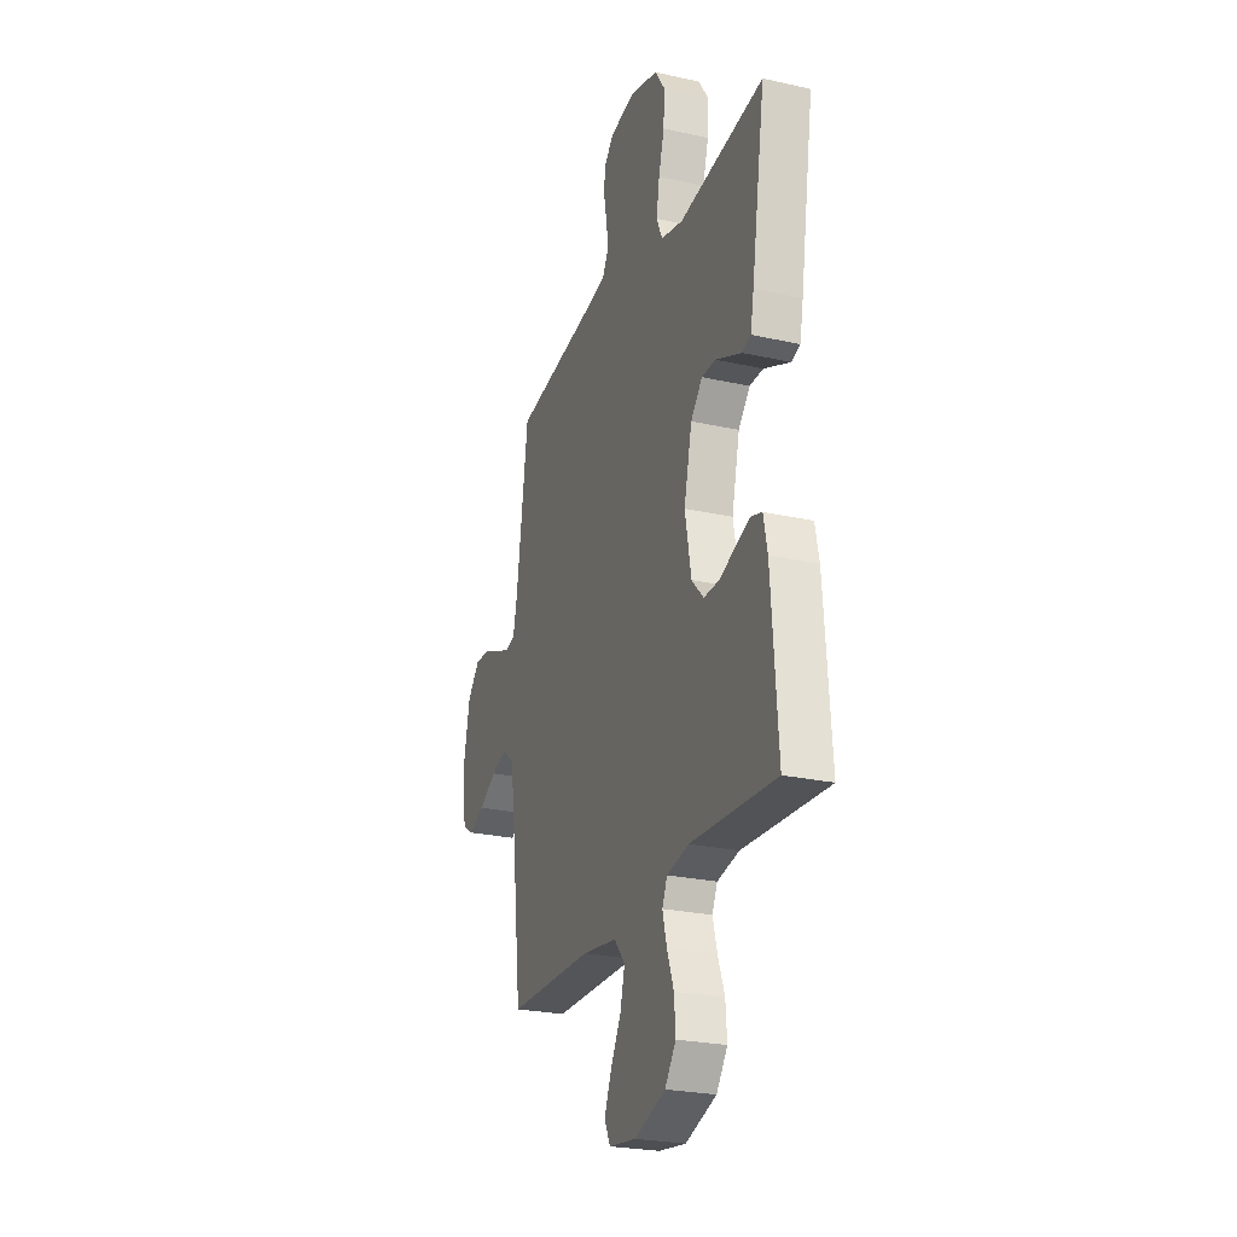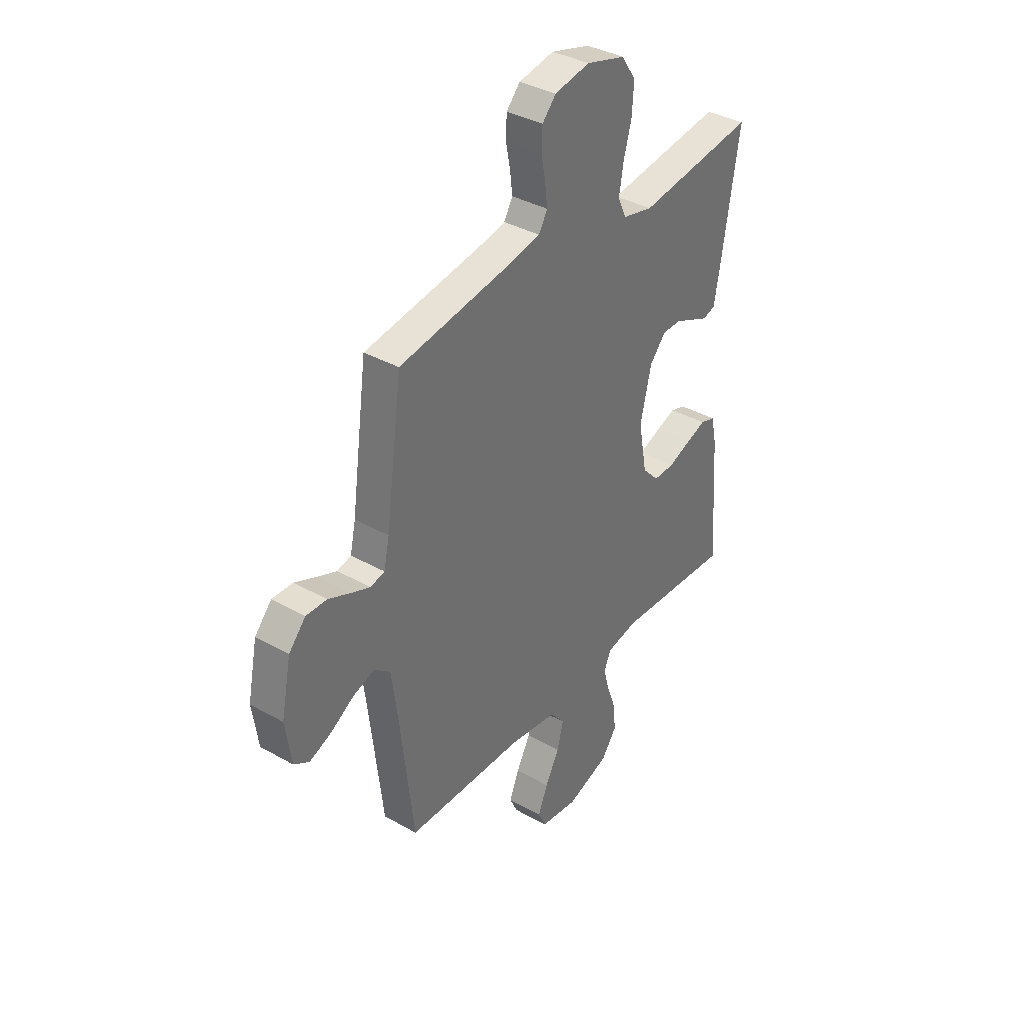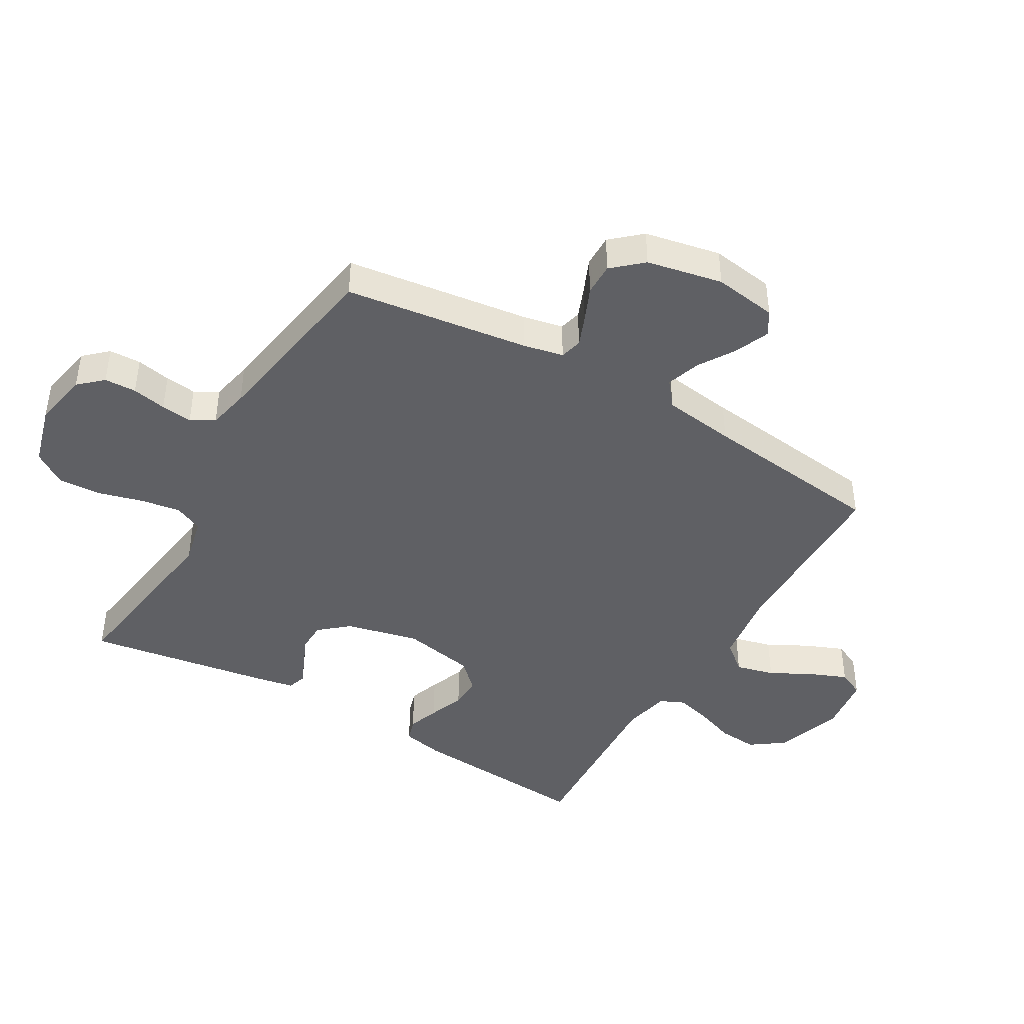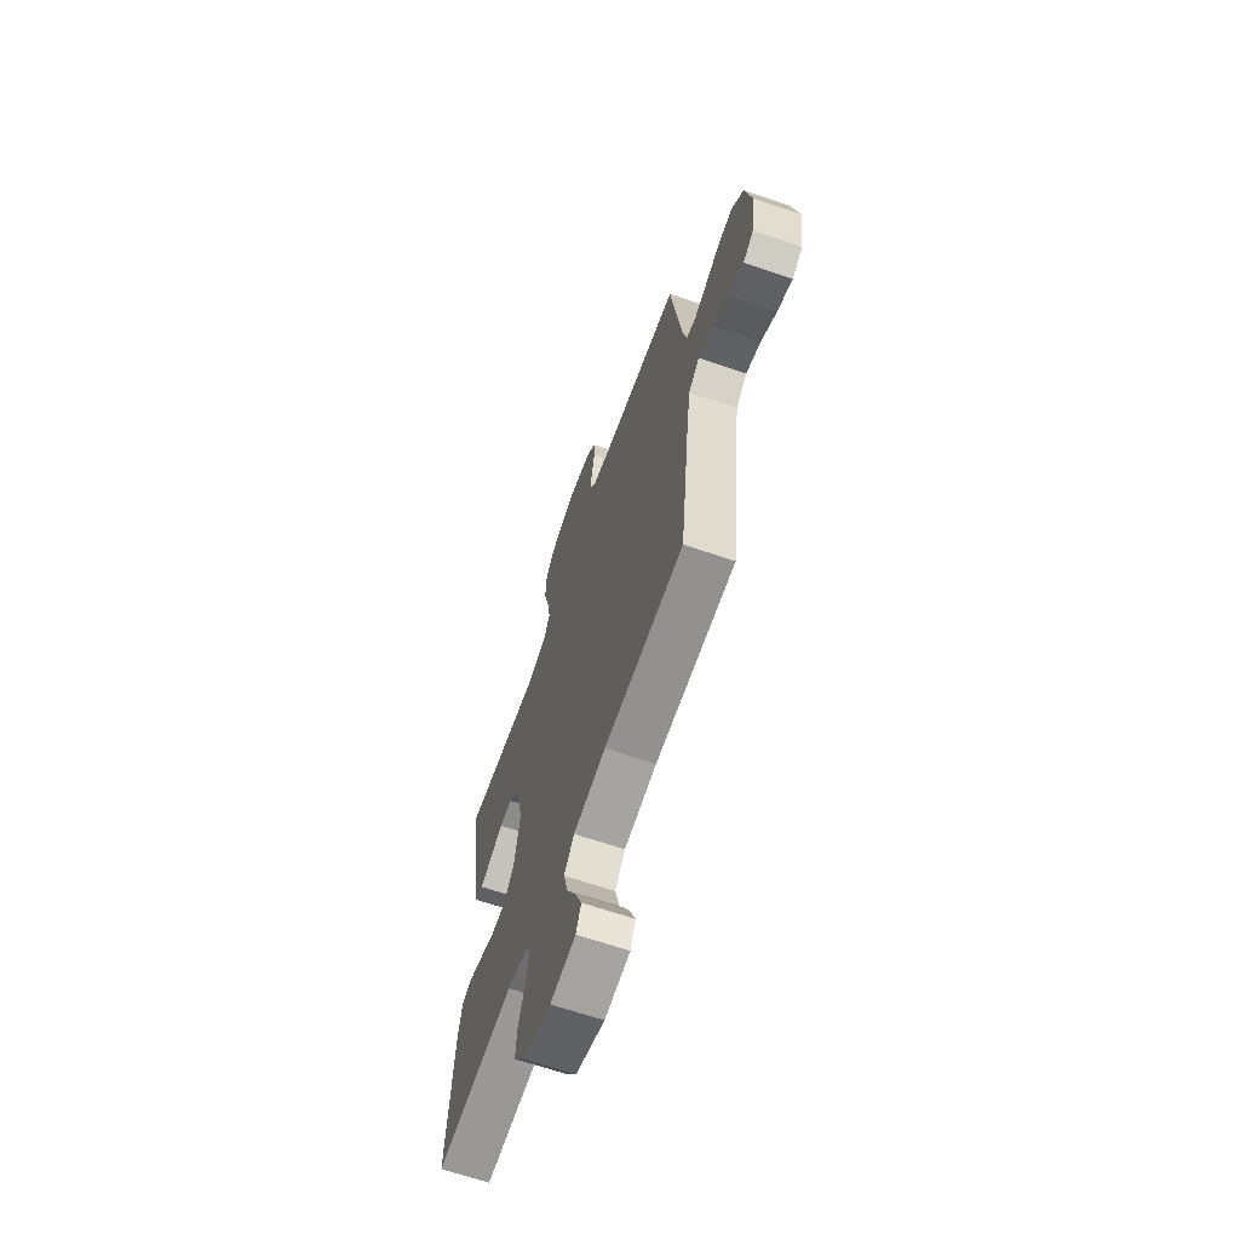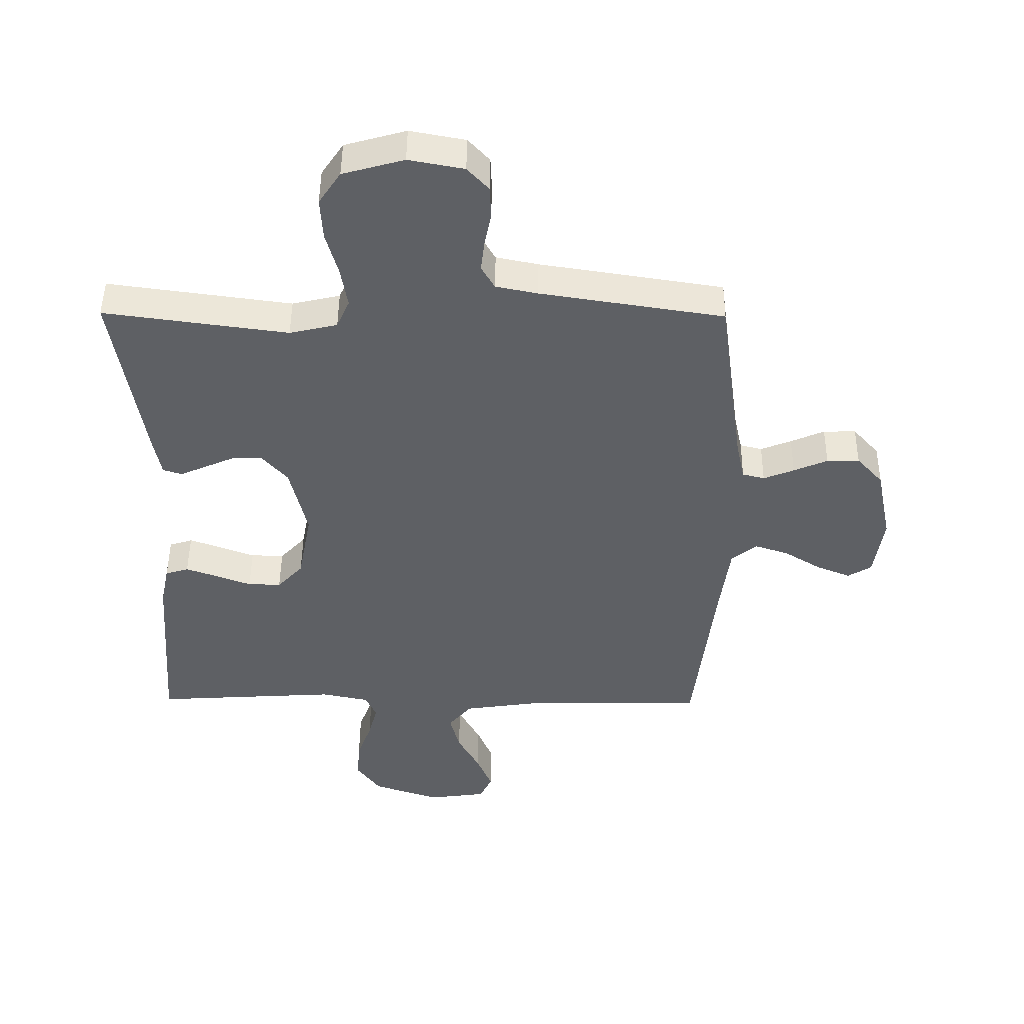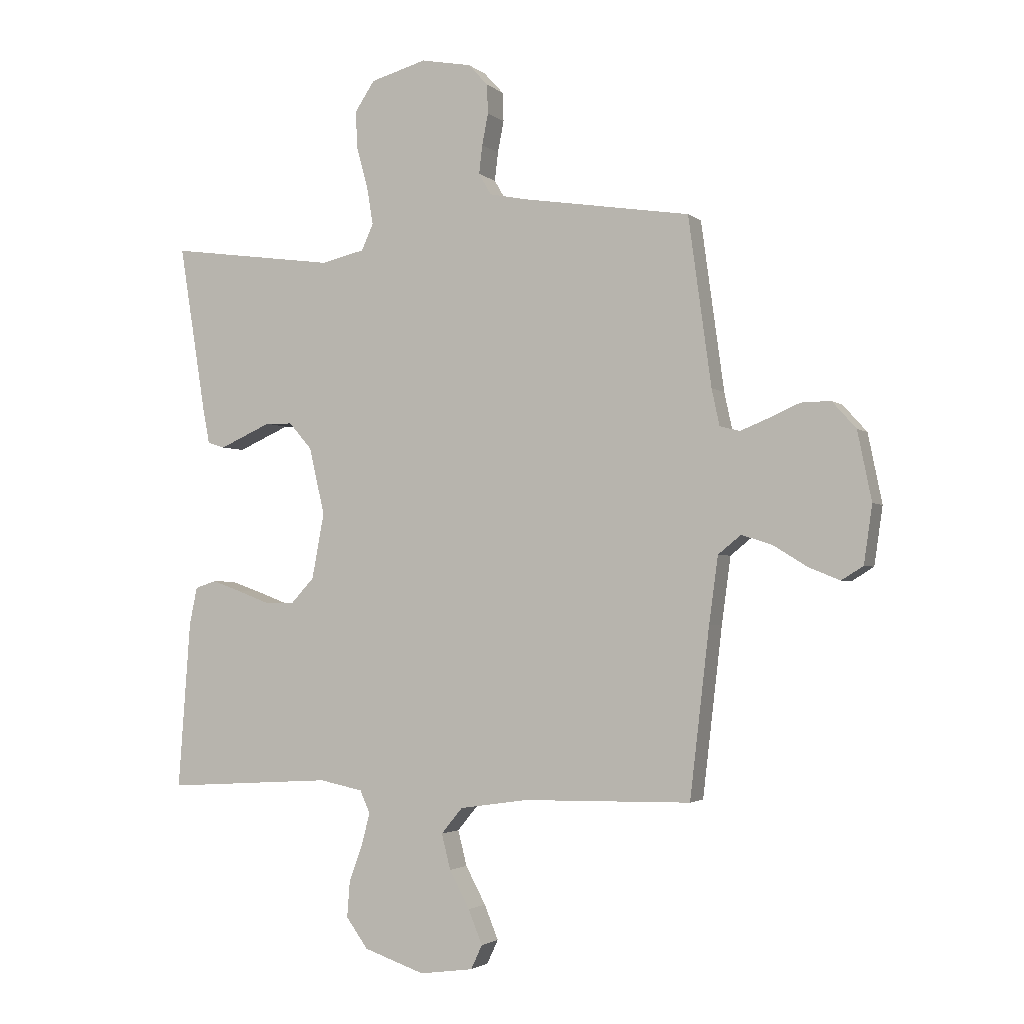
<metadata>
{"format":"obj","ext":"obj","renderer":"f3d","projection":"perspective","resolution":1024,"background":"white","views":[{"elev":-25.0,"azim":-110.0,"up":"+Z"},{"elev":37.0,"azim":126.2,"up":"+Z"},{"elev":-43.3,"azim":59.6,"up":"+Y"},{"elev":-65.2,"azim":70.9,"up":"+Z"},{"elev":47.3,"azim":0.5,"up":"+Z"},{"elev":-2.6,"azim":23.1,"up":"+Z"}]}
</metadata>
<code>
v -0.5 0.07 0.5
v -0.2 0.07 0.459
v -0.122 0.07 0.477
v -0.101 0.07 0.524
v -0.112 0.07 0.59
v -0.132 0.07 0.662
v -0.136 0.07 0.731
v -0.1 0.07 0.785
v 0 0.07 0.813
v 0.09 0.07 0.796
v 0.125 0.07 0.758
v 0.127 0.07 0.706
v 0.116 0.07 0.65
v 0.11 0.07 0.599
v 0.132 0.07 0.561
v 0.2 0.07 0.547
v 0.5 0.07 0.5
v 0.541 0.07 0.2
v 0.555 0.07 0.135
v 0.591 0.07 0.126
v 0.641 0.07 0.146
v 0.696 0.07 0.17
v 0.749 0.07 0.171
v 0.792 0.07 0.123
v 0.817 0.07 0
v 0.802 0.07 -0.103
v 0.763 0.07 -0.127
v 0.707 0.07 -0.104
v 0.647 0.07 -0.067
v 0.592 0.07 -0.049
v 0.551 0.07 -0.082
v 0.535 0.07 -0.2
v 0.5 0.07 -0.5
v 0.2 0.07 -0.505
v 0.077 0.07 -0.523
v 0.039 0.07 -0.569
v 0.055 0.07 -0.632
v 0.091 0.07 -0.699
v 0.116 0.07 -0.76
v 0.096 0.07 -0.803
v 0 0.07 -0.816
v -0.109 0.07 -0.779
v -0.148 0.07 -0.725
v -0.143 0.07 -0.661
v -0.119 0.07 -0.595
v -0.104 0.07 -0.538
v -0.122 0.07 -0.498
v -0.2 0.07 -0.482
v -0.5 0.07 -0.5
v -0.478 0.07 -0.2
v -0.464 0.07 -0.133
v -0.426 0.07 -0.121
v -0.375 0.07 -0.139
v -0.317 0.07 -0.161
v -0.263 0.07 -0.162
v -0.221 0.07 -0.117
v -0.199 0.07 0
v -0.227 0.07 0.12
v -0.268 0.07 0.167
v -0.316 0.07 0.168
v -0.366 0.07 0.146
v -0.409 0.07 0.127
v -0.44 0.07 0.137
v -0.452 0.07 0.2
v -0.5 0 0.5
v -0.2 0 0.459
v -0.122 0 0.477
v -0.101 0 0.524
v -0.112 0 0.59
v -0.132 0 0.662
v -0.136 0 0.731
v -0.1 0 0.785
v 0 0 0.813
v 0.09 0 0.796
v 0.125 0 0.758
v 0.127 0 0.706
v 0.116 0 0.65
v 0.11 0 0.599
v 0.132 0 0.561
v 0.2 0 0.547
v 0.5 0 0.5
v 0.541 0 0.2
v 0.555 0 0.135
v 0.591 0 0.126
v 0.641 0 0.146
v 0.696 0 0.17
v 0.749 0 0.171
v 0.792 0 0.123
v 0.817 0 0
v 0.802 0 -0.103
v 0.763 0 -0.127
v 0.707 0 -0.104
v 0.647 0 -0.067
v 0.592 0 -0.049
v 0.551 0 -0.082
v 0.535 0 -0.2
v 0.5 0 -0.5
v 0.2 0 -0.505
v 0.077 0 -0.523
v 0.039 0 -0.569
v 0.055 0 -0.632
v 0.091 0 -0.699
v 0.116 0 -0.76
v 0.096 0 -0.803
v 0 0 -0.816
v -0.109 0 -0.779
v -0.148 0 -0.725
v -0.143 0 -0.661
v -0.119 0 -0.595
v -0.104 0 -0.538
v -0.122 0 -0.498
v -0.2 0 -0.482
v -0.5 0 -0.5
v -0.478 0 -0.2
v -0.464 0 -0.133
v -0.426 0 -0.121
v -0.375 0 -0.139
v -0.317 0 -0.161
v -0.263 0 -0.162
v -0.221 0 -0.117
v -0.199 0 0
v -0.227 0 0.12
v -0.268 0 0.167
v -0.316 0 0.168
v -0.366 0 0.146
v -0.409 0 0.127
v -0.44 0 0.137
v -0.452 0 0.2
f 64 1 2
f 63 64 2
f 62 63 2
f 61 62 2
f 60 61 2 3
f 59 60 3
f 58 59 3
f 57 58 3 4
f 52 53 54
f 51 52 54
f 50 51 54
f 49 50 54
f 48 49 54
f 47 48 54 55
f 46 47 55 56
f 43 44 45
f 42 43 45
f 41 42 45
f 40 41 45
f 39 40 45
f 38 39 45
f 37 38 45
f 36 37 45 46
f 46 56 57
f 36 46 57
f 35 36 57
f 32 33 34
f 35 57 4
f 34 35 4
f 32 34 4
f 31 32 4
f 27 28 29
f 26 27 29
f 25 26 29
f 24 25 29
f 23 24 29
f 22 23 29
f 21 22 29
f 20 21 29 30
f 16 17 18
f 15 16 18 19
f 11 12 13
f 10 11 13
f 9 10 13
f 8 9 13
f 7 8 13
f 6 7 13
f 5 6 13
f 5 13 14
f 4 5 14 15
f 19 20 30 31
f 4 15 19 31
f 66 65 128
f 66 128 127
f 66 127 126
f 66 126 125
f 67 66 125 124
f 67 124 123
f 67 123 122
f 68 67 122 121
f 118 117 116
f 118 116 115
f 118 115 114
f 118 114 113
f 118 113 112
f 119 118 112 111
f 120 119 111 110
f 109 108 107
f 109 107 106
f 109 106 105
f 109 105 104
f 109 104 103
f 109 103 102
f 109 102 101
f 110 109 101 100
f 121 120 110
f 121 110 100
f 121 100 99
f 98 97 96
f 68 121 99
f 68 99 98
f 68 98 96
f 68 96 95
f 93 92 91
f 93 91 90
f 93 90 89
f 93 89 88
f 93 88 87
f 93 87 86
f 93 86 85
f 94 93 85 84
f 82 81 80
f 83 82 80 79
f 77 76 75
f 77 75 74
f 77 74 73
f 77 73 72
f 77 72 71
f 77 71 70
f 77 70 69
f 78 77 69
f 79 78 69 68
f 95 94 84 83
f 95 83 79 68
f 1 65 66 2
f 2 66 67 3
f 3 67 68 4
f 4 68 69 5
f 5 69 70 6
f 6 70 71 7
f 7 71 72 8
f 8 72 73 9
f 9 73 74 10
f 10 74 75 11
f 11 75 76 12
f 12 76 77 13
f 13 77 78 14
f 14 78 79 15
f 15 79 80 16
f 16 80 81 17
f 17 81 82 18
f 18 82 83 19
f 19 83 84 20
f 20 84 85 21
f 21 85 86 22
f 22 86 87 23
f 23 87 88 24
f 24 88 89 25
f 25 89 90 26
f 26 90 91 27
f 27 91 92 28
f 28 92 93 29
f 29 93 94 30
f 30 94 95 31
f 31 95 96 32
f 32 96 97 33
f 33 97 98 34
f 34 98 99 35
f 35 99 100 36
f 36 100 101 37
f 37 101 102 38
f 38 102 103 39
f 39 103 104 40
f 40 104 105 41
f 41 105 106 42
f 42 106 107 43
f 43 107 108 44
f 44 108 109 45
f 45 109 110 46
f 46 110 111 47
f 47 111 112 48
f 48 112 113 49
f 49 113 114 50
f 50 114 115 51
f 51 115 116 52
f 52 116 117 53
f 53 117 118 54
f 54 118 119 55
f 55 119 120 56
f 56 120 121 57
f 57 121 122 58
f 58 122 123 59
f 59 123 124 60
f 60 124 125 61
f 61 125 126 62
f 62 126 127 63
f 63 127 128 64
f 64 128 65 1

</code>
